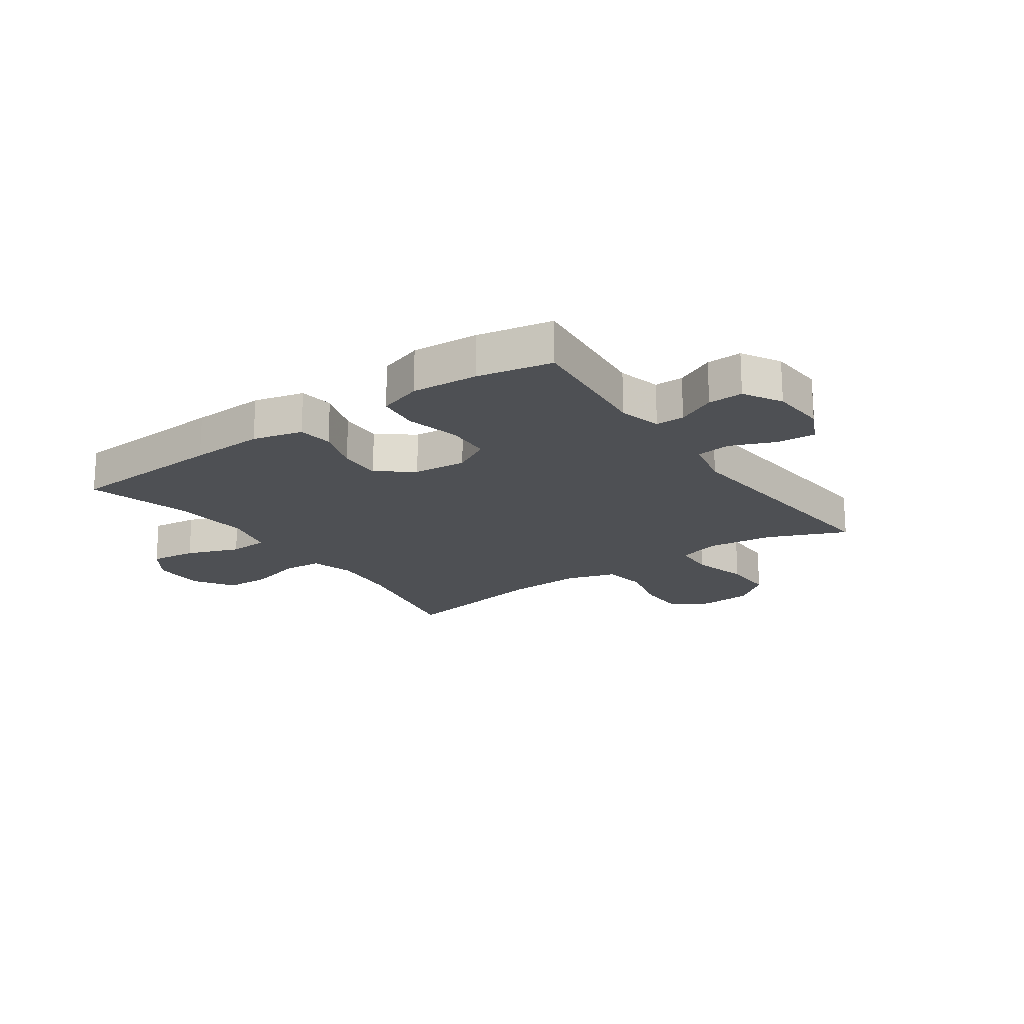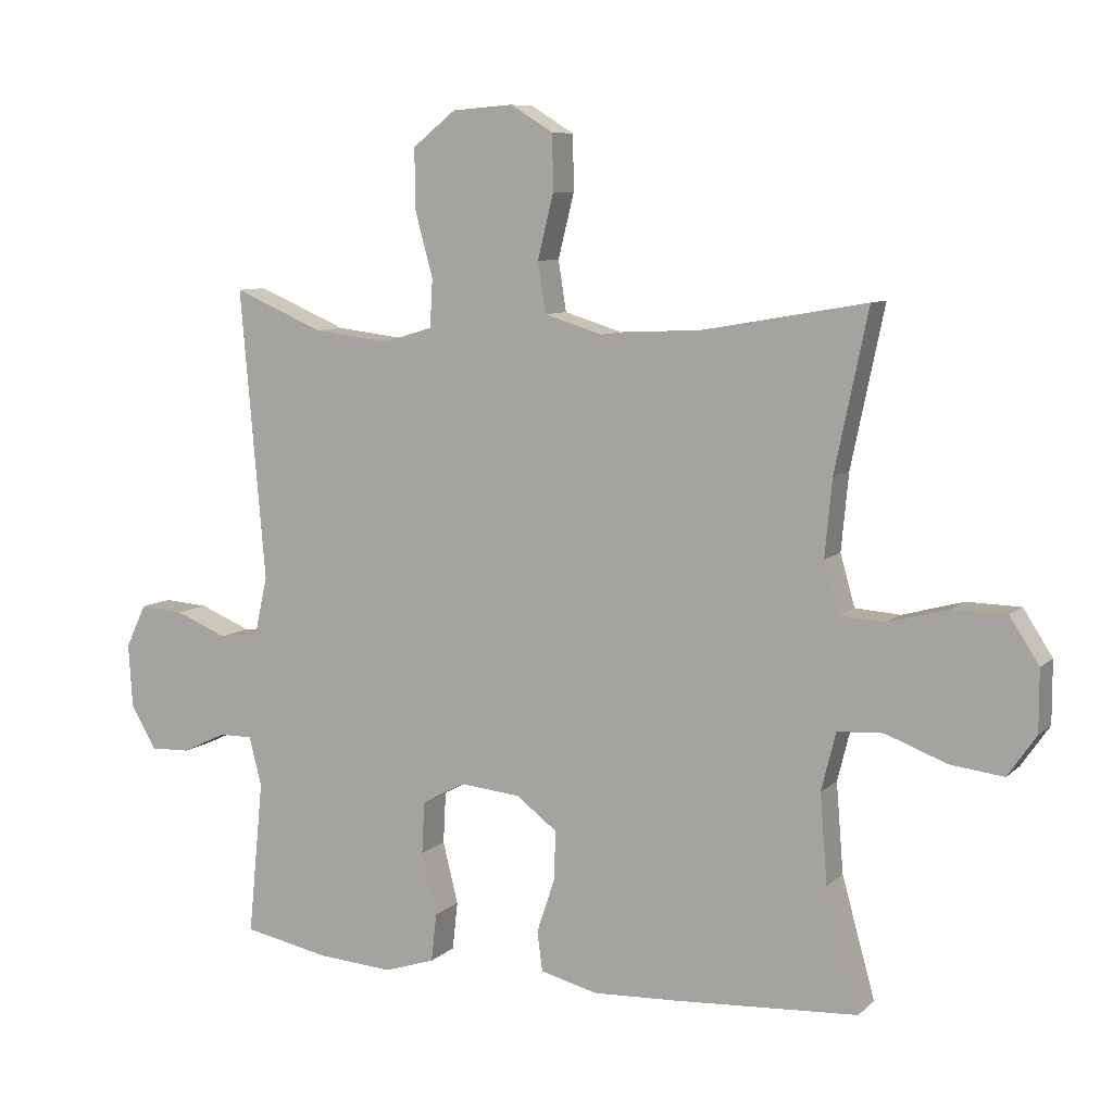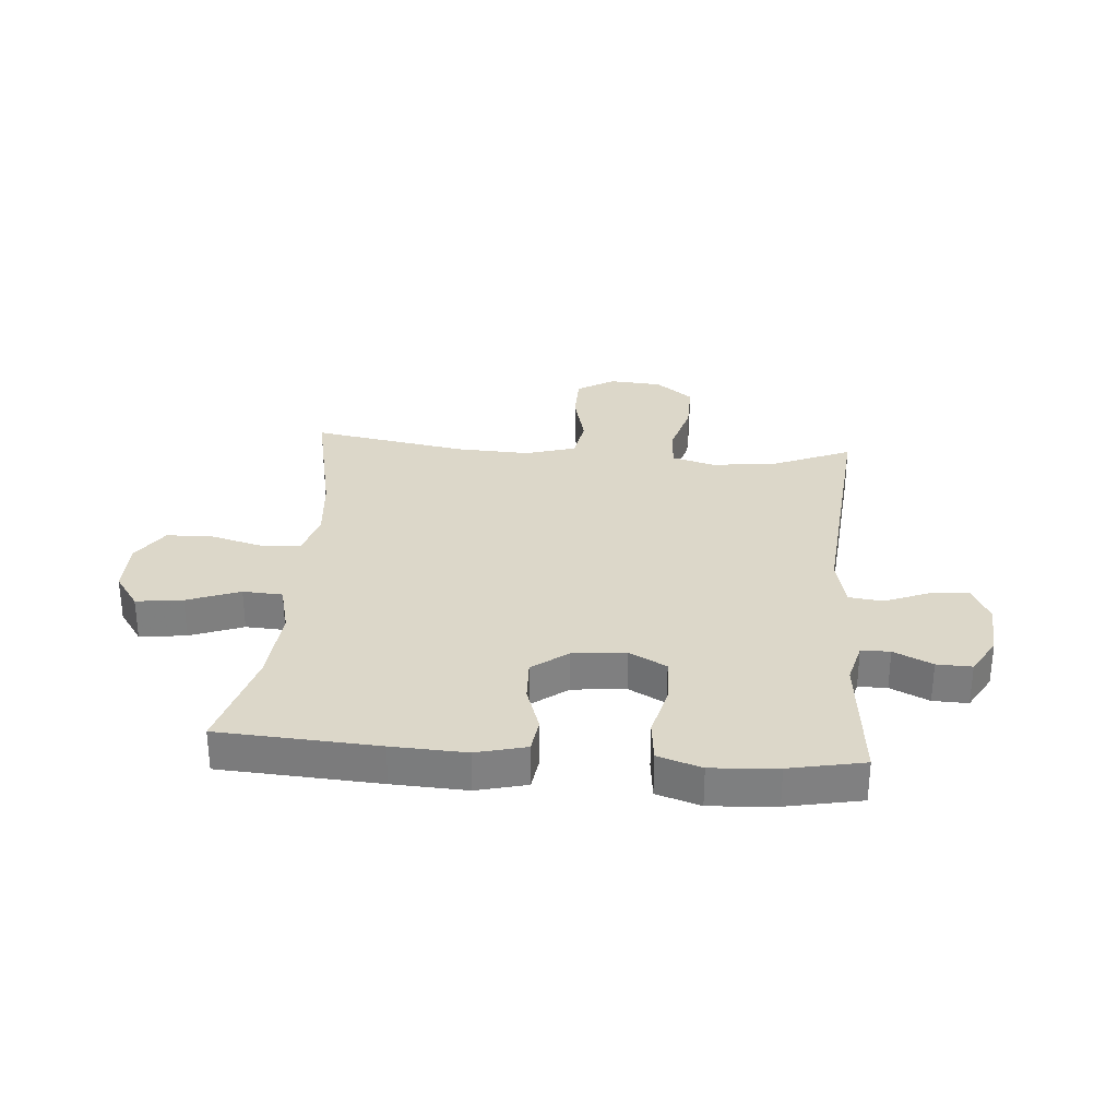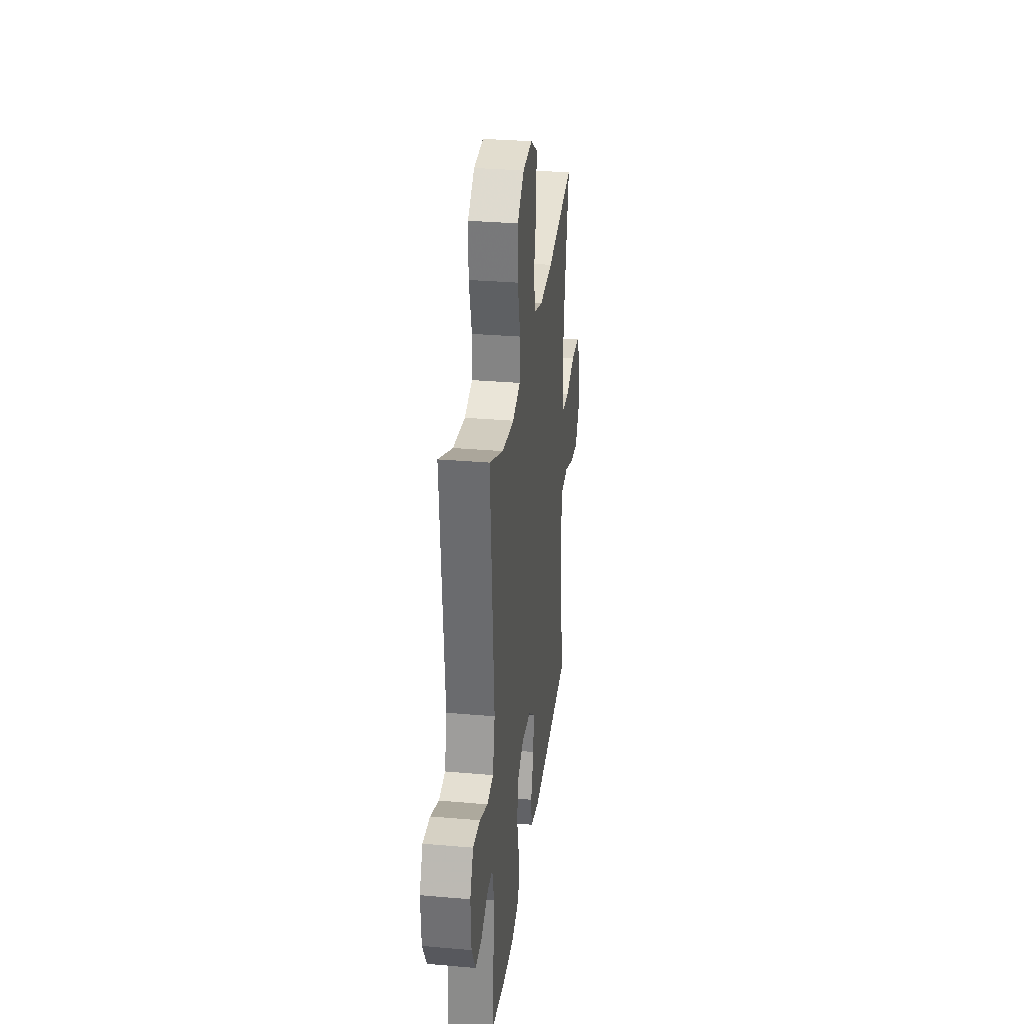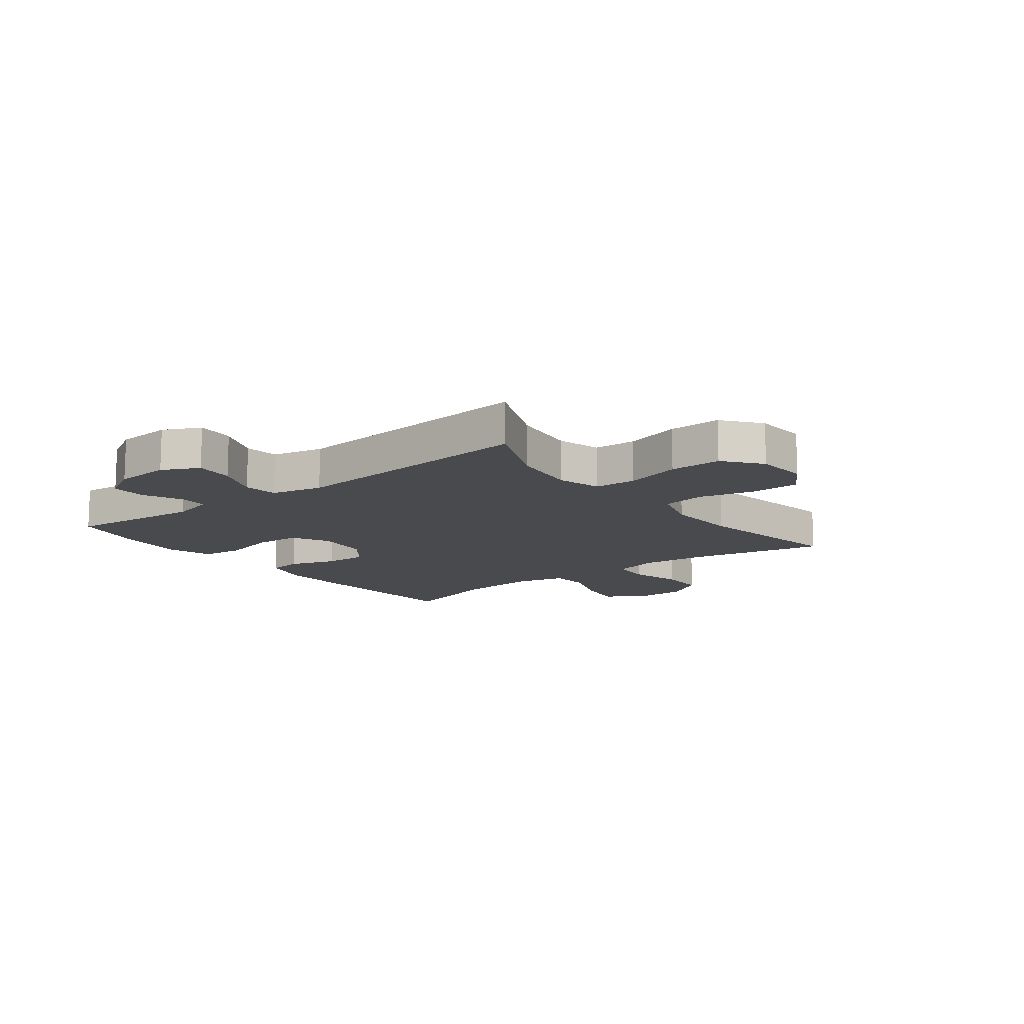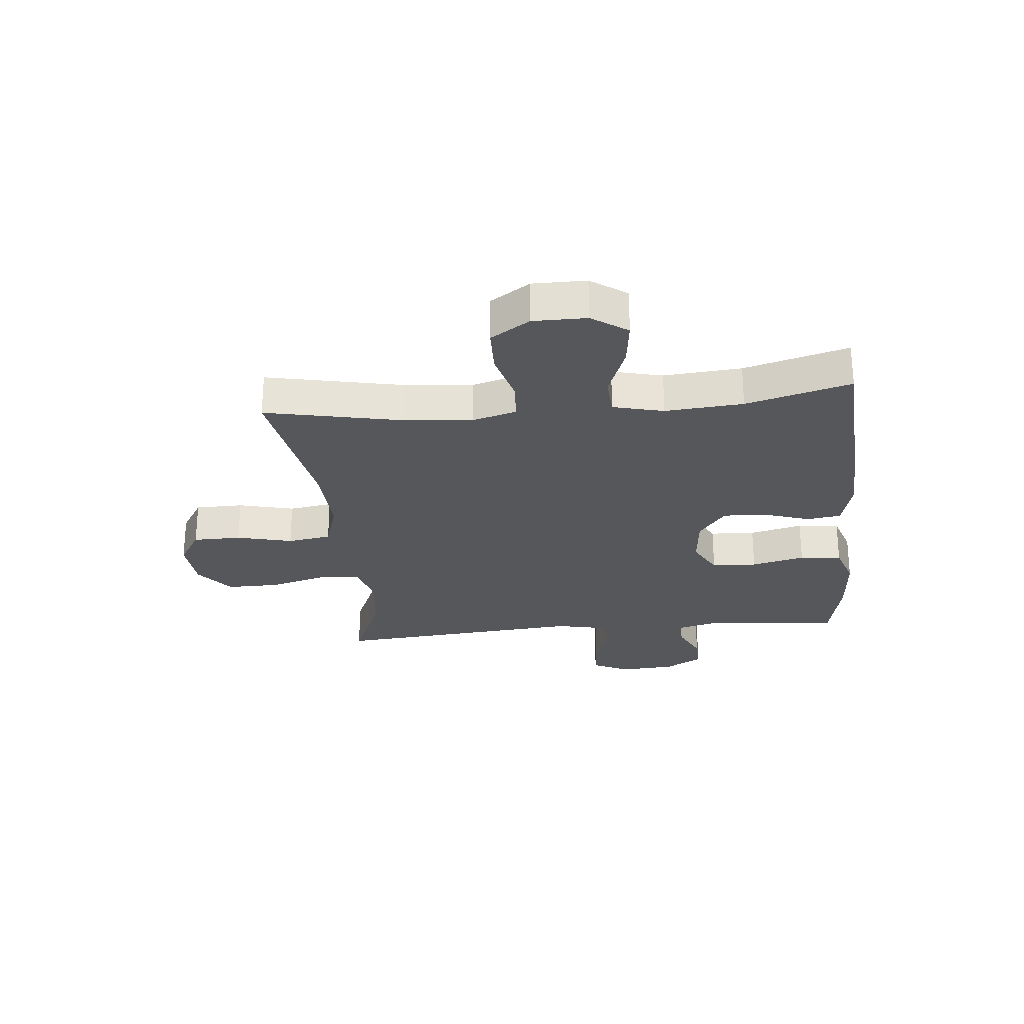
<metadata>
{"format":"obj","ext":"obj","renderer":"f3d","projection":"perspective","resolution":1024,"background":"white","views":[{"elev":-19.0,"azim":-144.9,"up":"+Y"},{"elev":8.2,"azim":25.1,"up":"+Z"},{"elev":30.3,"azim":-175.4,"up":"+Y"},{"elev":30.7,"azim":-82.8,"up":"+Z"},{"elev":-12.9,"azim":-52.4,"up":"+Y"},{"elev":-26.7,"azim":95.6,"up":"+Y"}]}
</metadata>
<code>
v -0.5 0.07 0.5
v -0.364 0.07 0.442
v -0.249 0.07 0.428
v -0.174 0.07 0.45
v -0.17 0.07 0.523
v -0.197 0.07 0.621
v -0.198 0.07 0.712
v -0.133 0.07 0.764
v -0.041 0.07 0.771
v 0.024 0.07 0.731
v 0.025 0.07 0.647
v 0.001 0.07 0.55
v 0.013 0.07 0.474
v 0.101 0.07 0.447
v 0.23 0.07 0.453
v 0.5 0.07 0.5
v 0.45 0.07 0.261
v 0.439 0.07 0.145
v 0.461 0.07 0.068
v 0.529 0.07 0.063
v 0.621 0.07 0.088
v 0.702 0.07 0.086
v 0.746 0.07 0.018
v 0.746 0.07 -0.075
v 0.703 0.07 -0.137
v 0.622 0.07 -0.127
v 0.53 0.07 -0.092
v 0.461 0.07 -0.096
v 0.439 0.07 -0.184
v 0.45 0.07 -0.319
v 0.5 0.07 -0.5
v 0.223 0.07 -0.517
v 0.094 0.07 -0.523
v 0.007 0.07 -0.501
v -0.001 0.07 -0.441
v 0.026 0.07 -0.36
v 0.029 0.07 -0.285
v -0.033 0.07 -0.238
v -0.125 0.07 -0.229
v -0.19 0.07 -0.264
v -0.194 0.07 -0.343
v -0.171 0.07 -0.436
v -0.179 0.07 -0.509
v -0.255 0.07 -0.534
v -0.37 0.07 -0.526
v -0.5 0.07 -0.5
v -0.477 0.07 -0.266
v -0.496 0.07 -0.192
v -0.546 0.07 -0.192
v -0.613 0.07 -0.224
v -0.674 0.07 -0.226
v -0.712 0.07 -0.16
v -0.718 0.07 -0.064
v -0.687 0.07 0.001
v -0.62 0.07 -0.004
v -0.542 0.07 -0.036
v -0.482 0.07 -0.029
v -0.462 0.07 0.061
v -0.5 0 0.5
v -0.364 0 0.442
v -0.249 0 0.428
v -0.174 0 0.45
v -0.17 0 0.523
v -0.197 0 0.621
v -0.198 0 0.712
v -0.133 0 0.764
v -0.041 0 0.771
v 0.024 0 0.731
v 0.025 0 0.647
v 0.001 0 0.55
v 0.013 0 0.474
v 0.101 0 0.447
v 0.23 0 0.453
v 0.5 0 0.5
v 0.45 0 0.261
v 0.439 0 0.145
v 0.461 0 0.068
v 0.529 0 0.063
v 0.621 0 0.088
v 0.702 0 0.086
v 0.746 0 0.018
v 0.746 0 -0.075
v 0.703 0 -0.137
v 0.622 0 -0.127
v 0.53 0 -0.092
v 0.461 0 -0.096
v 0.439 0 -0.184
v 0.45 0 -0.319
v 0.5 0 -0.5
v 0.223 0 -0.517
v 0.094 0 -0.523
v 0.007 0 -0.501
v -0.001 0 -0.441
v 0.026 0 -0.36
v 0.029 0 -0.285
v -0.033 0 -0.238
v -0.125 0 -0.229
v -0.19 0 -0.264
v -0.194 0 -0.343
v -0.171 0 -0.436
v -0.179 0 -0.509
v -0.255 0 -0.534
v -0.37 0 -0.526
v -0.5 0 -0.5
v -0.477 0 -0.266
v -0.496 0 -0.192
v -0.546 0 -0.192
v -0.613 0 -0.224
v -0.674 0 -0.226
v -0.712 0 -0.16
v -0.718 0 -0.064
v -0.687 0 0.001
v -0.62 0 -0.004
v -0.542 0 -0.036
v -0.482 0 -0.029
v -0.462 0 0.061
f 53 54 55 56
f 53 56 57
f 52 53 57
f 49 50 51 52
f 48 49 52 57
f 47 48 57 58
f 45 46 47
f 44 45 47 58
f 41 42 43 44
f 40 41 44 58
f 33 34 35 36
f 33 36 37
f 30 31 32 33
f 29 30 33 37
f 28 29 37 38
f 24 25 26 27
f 24 27 28
f 23 24 28
f 20 21 22 23
f 19 20 23 28
f 18 19 28 38
f 15 16 17
f 14 15 17 18
f 13 14 18 38
f 9 10 11 12
f 5 6 7 8
f 4 5 8 9
f 40 58 1 2
f 39 40 2 3
f 38 39 3 4
f 12 13 38
f 4 9 12 38
f 114 113 112 111
f 115 114 111
f 115 111 110
f 110 109 108 107
f 115 110 107 106
f 116 115 106 105
f 105 104 103
f 116 105 103 102
f 102 101 100 99
f 116 102 99 98
f 94 93 92 91
f 95 94 91
f 91 90 89 88
f 95 91 88 87
f 96 95 87 86
f 85 84 83 82
f 86 85 82
f 86 82 81
f 81 80 79 78
f 86 81 78 77
f 96 86 77 76
f 75 74 73
f 76 75 73 72
f 96 76 72 71
f 70 69 68 67
f 66 65 64 63
f 67 66 63 62
f 60 59 116 98
f 61 60 98 97
f 62 61 97 96
f 96 71 70
f 96 70 67 62
f 1 59 60 2
f 2 60 61 3
f 3 61 62 4
f 4 62 63 5
f 5 63 64 6
f 6 64 65 7
f 7 65 66 8
f 8 66 67 9
f 9 67 68 10
f 10 68 69 11
f 11 69 70 12
f 12 70 71 13
f 13 71 72 14
f 14 72 73 15
f 15 73 74 16
f 16 74 75 17
f 17 75 76 18
f 18 76 77 19
f 19 77 78 20
f 20 78 79 21
f 21 79 80 22
f 22 80 81 23
f 23 81 82 24
f 24 82 83 25
f 25 83 84 26
f 26 84 85 27
f 27 85 86 28
f 28 86 87 29
f 29 87 88 30
f 30 88 89 31
f 31 89 90 32
f 32 90 91 33
f 33 91 92 34
f 34 92 93 35
f 35 93 94 36
f 36 94 95 37
f 37 95 96 38
f 38 96 97 39
f 39 97 98 40
f 40 98 99 41
f 41 99 100 42
f 42 100 101 43
f 43 101 102 44
f 44 102 103 45
f 45 103 104 46
f 46 104 105 47
f 47 105 106 48
f 48 106 107 49
f 49 107 108 50
f 50 108 109 51
f 51 109 110 52
f 52 110 111 53
f 53 111 112 54
f 54 112 113 55
f 55 113 114 56
f 56 114 115 57
f 57 115 116 58
f 58 116 59 1

</code>
